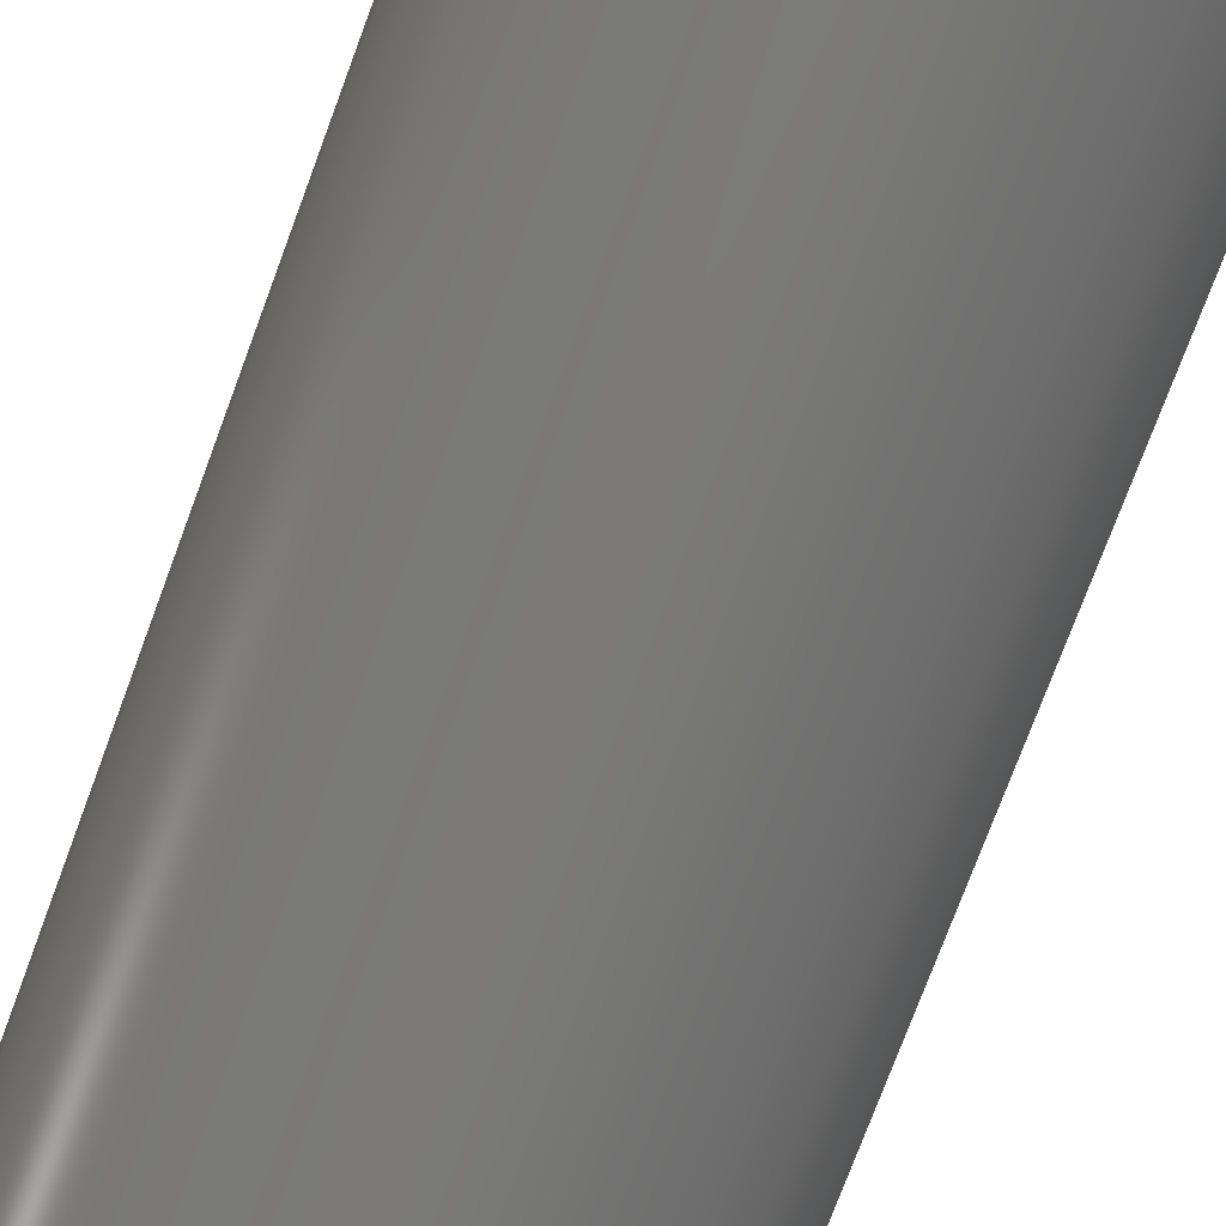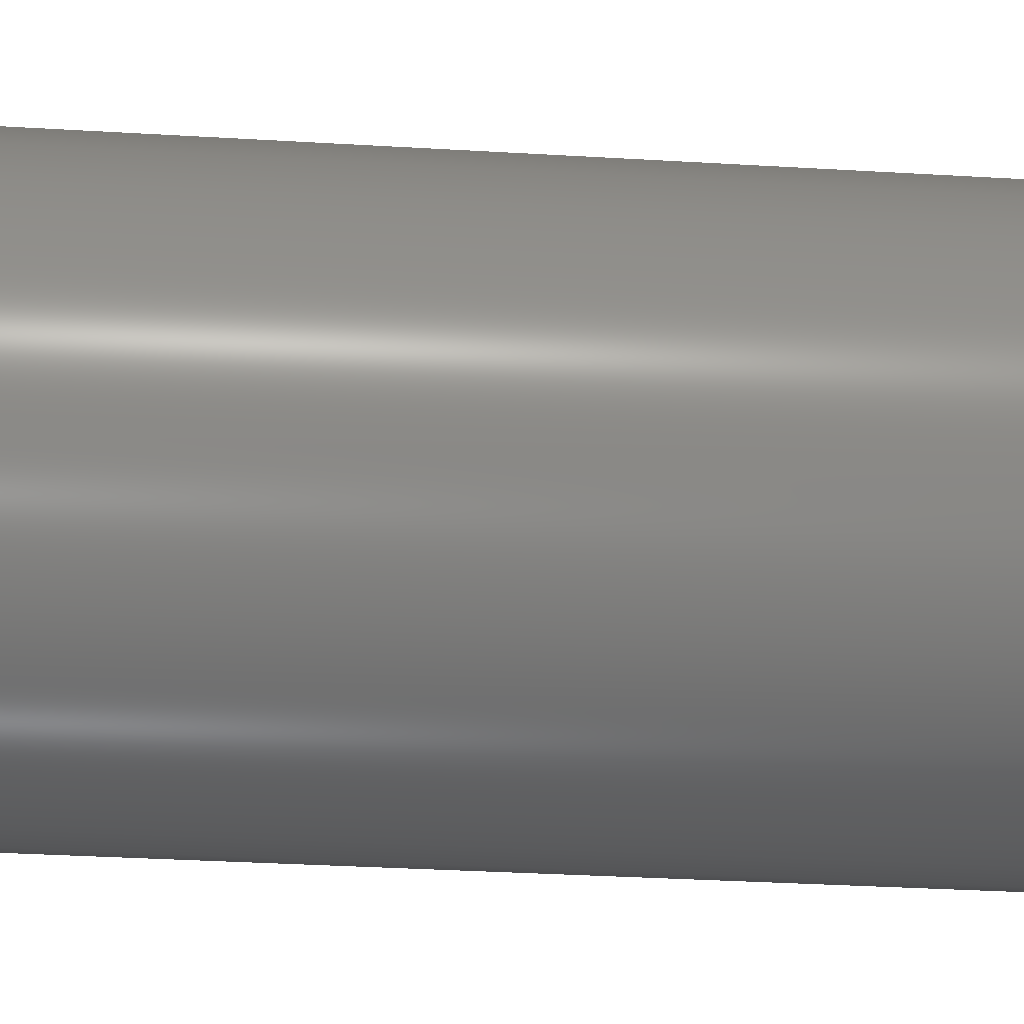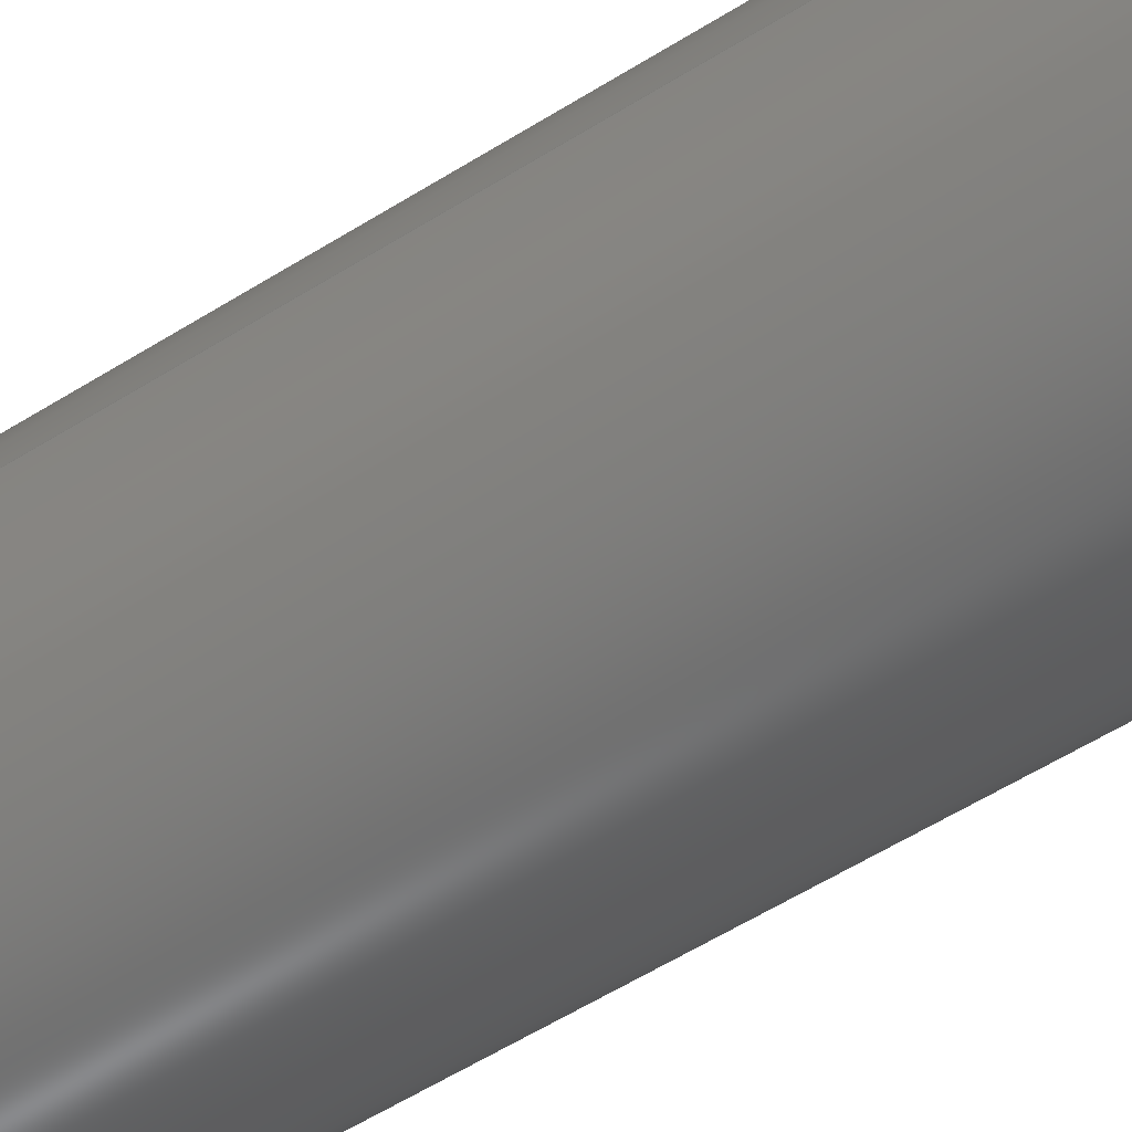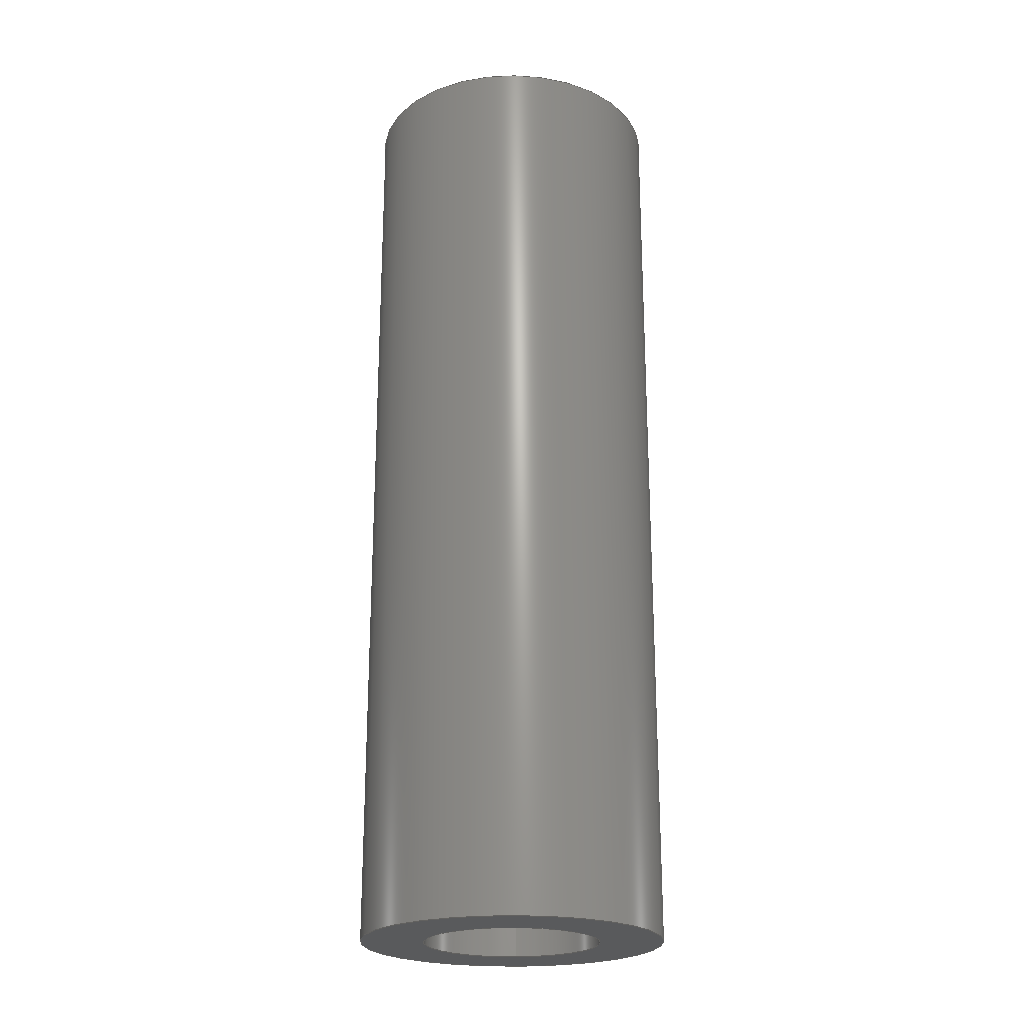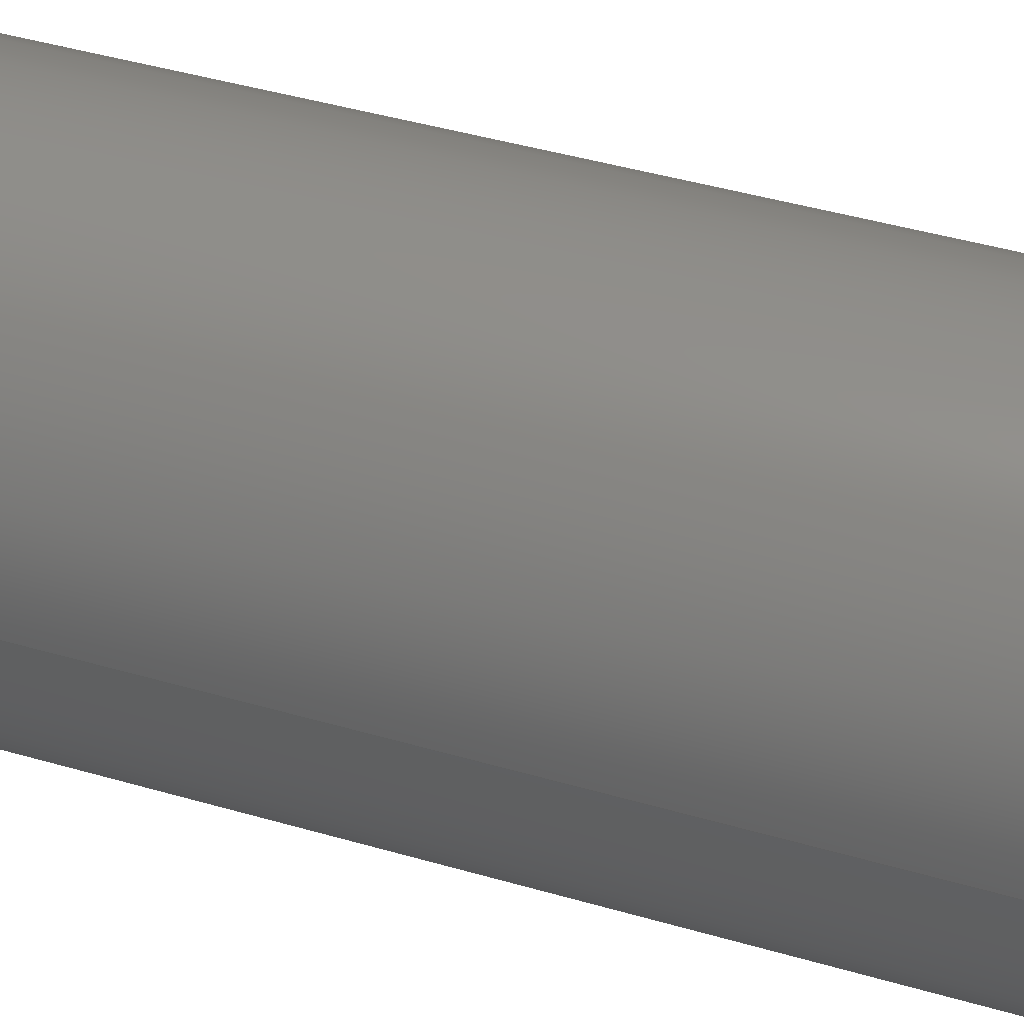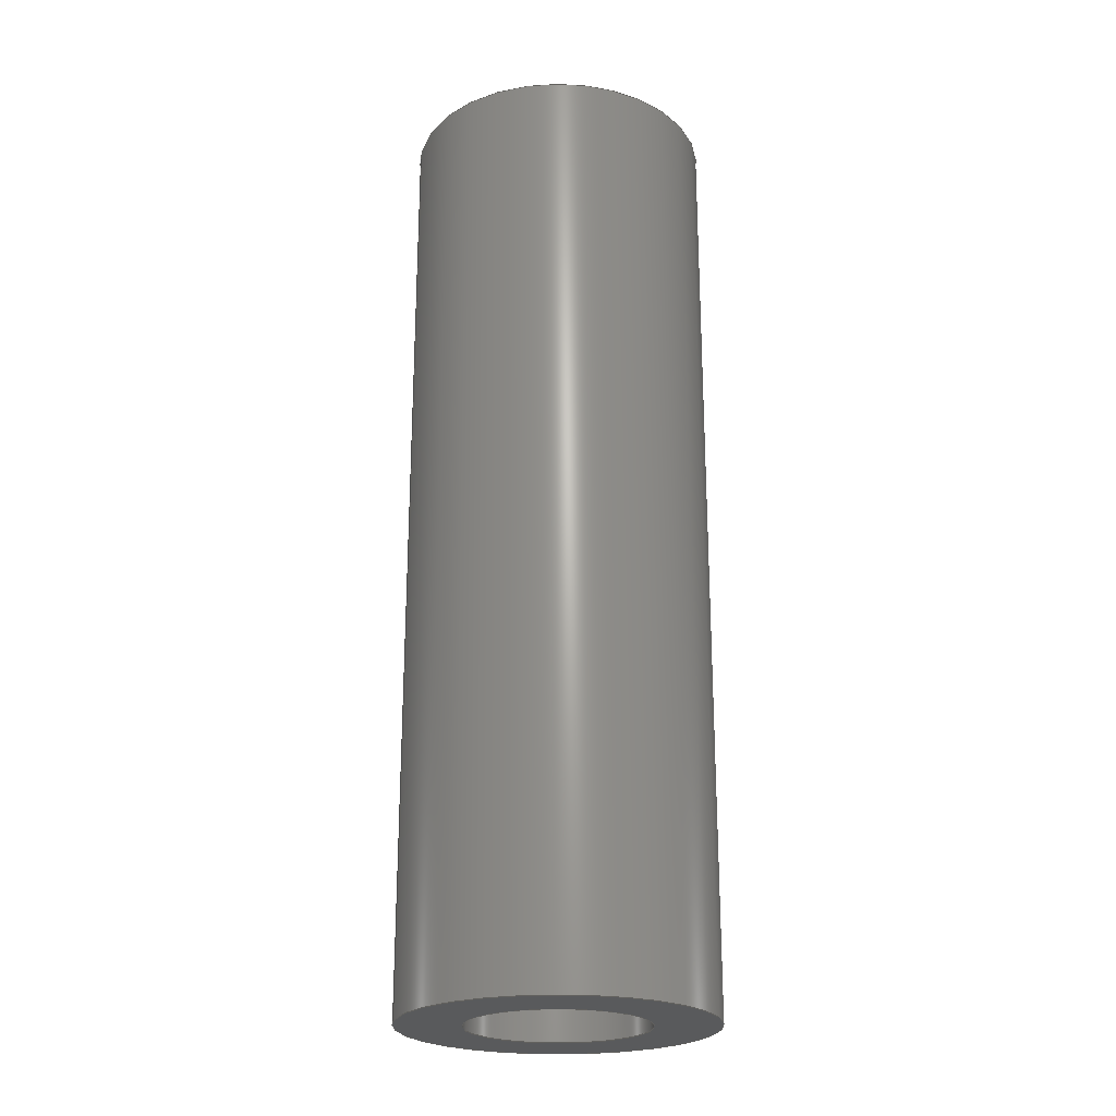
<metadata>
{"format":"iges","ext":"igs","renderer":"f3d","projection":"perspective","resolution":1024,"background":"white","views":[{"elev":-72.6,"azim":159.9,"up":"+Y"},{"elev":-27.4,"azim":84.4,"up":"+Y"},{"elev":-58.9,"azim":-57.3,"up":"+Y"},{"elev":-22.7,"azim":92.6,"up":"+Z"},{"elev":39.0,"azim":-69.3,"up":"+Y"},{"elev":-23.3,"azim":-12.9,"up":"+Z"}]}
</metadata>
<code>

,,17HSwitch Spacers v3,17HSwitch Spacers v3,7Hunknown,7Hunknown,32,38,7,
99,15,,1,2,2HMM,1,0.08,15H2.022e+07,0.01,1e+04,7Hunknown,7Hunkno
wn,11,0,15H2.019e+07;
     186       1                                                00000000
     186             -51       1       0                               0
     514       2                                                00010000
     514                       1       1                               0
     510       3                                                00010000
     510             -51       1       1                               0
     510       4                                                00010000
     510             -51       1       1                               0
     510       5                                                00010000
     510             -51       1       1                               0
     510       6                                                00010000
     510             -51       1       1                               0
     508       7                                                00010000
     508                       1       1                               0
     508       8                                                00010000
     508                       1       1                               0
     508       9                                                00010000
     508                       1       1                               0
     508      10                                                00010000
     508                       1       1                               0
     508      11                                                00010000
     508                       1       1                               0
     508      12                                                00010000
     508                       1       1                               0
     126      13                                                00010000
     126       0              10       0                               0
     126      23                                                00010000
     126       0               2       0                               0
     126      25                                                00010000
     126       0               9       0                               0
     126      34                                                00010000
     126       0               9       0                               0
     126      43                                                00010000
     126       0               2       0                               0
     126      45                                                00010000
     126       0               9       0                               0
     128      54                                                00010000
     128       0     -51      12       0                               0
     128      66                                                00010000
     128       0     -51      11       0                               0
     128      77                                                00010000
     128       0     -51       3       0                               0
     128      80                                                00010000
     128       0     -51       3       0                               0
     502      83                                                00010000
     502                       2       1                               0
     504      85                                                00010001
     504                       2       1                               0
     406      87                                                00000000
     406                       1      15                               0
     314      88                                                00000200
     314                       2       0                               0
186,3,1,0,0,1,49;                                                      1
514,4,5,1,7,1,9,1,11,1;                                                3
510,37,1,1,13;                                                         5
510,39,1,1,15;                                                         7
510,41,2,1,17,19;                                                      9
510,43,2,1,21,23;                                                     11
508,4,0,47,1,0,0,0,47,2,1,0,0,47,3,1,0,0,47,2,0,0;                    13
508,4,0,47,4,0,0,0,47,5,1,0,0,47,6,1,0,0,47,5,0,0;                    15
508,1,0,47,4,1,0;                                                     17
508,1,0,47,1,1,0;                                                     19
508,1,0,47,6,0,0;                                                     21
508,1,0,47,3,0,0;                                                     23
126,8,2,0,1,0,0,-3.142,-3.142,                  25
-3.142,-1.571,-1.571,0,0,            25
1.571,1.571,3.142,                     25
3.142,3.142,1,0.7071,1,            25
0.7071,1,0.7071,1,0.7071,1,       25
-3.5,4.286D-16,37,-3.5,3.5,37,2.143D-16,      25
3.5,37,3.5,3.5,37,3.5,0,37,3.5,-3.5,37,                          25
2.143D-16,-3.5,37,-3.5,-3.5,37,-3.5,                     25
-4.286D-16,37,-3.142,3.142,0,      25
0,0;                                                                25
126,1,1,0,0,1,0,-10.57,-10.57,0,0,1,1,      27
-3.5,0,37,-3.5,0,0,-10.57,0,0,0,0;                 27
126,8,2,0,1,0,0,-3.142,-3.142,                  29
-3.142,-1.571,-1.571,0,0,            29
1.571,1.571,3.142,                     29
3.142,3.142,1,0.7071,1,            29
0.7071,1,0.7071,1,0.7071,1,       29
-3.5,4.286D-16,0,-3.5,3.5,0,2.143D-16,        29
3.5,0,3.5,3.5,0,3.5,0,0,3.5,-3.5,0,2.143D-16,         29
-3.5,0,-3.5,-3.5,0,-3.5,-4.286D-16,0,                   29
-3.142,3.142,0,0,0;                          29
126,8,2,0,1,0,0,-3.142,-3.142,                  31
-3.142,-1.571,-1.571,0,0,            31
1.571,1.571,3.142,                     31
3.142,3.142,1,0.7071,1,            31
0.7071,1,0.7071,1,0.7071,1,       31
-6,-7.348D-16,37,-6,-6,37,3.674D-16,       31
-6,37,6,-6,37,6,0,37,6,6,37,3.674D-16,6,       31
37,-6,6,37,-6,7.348D-16,37,-3.142,        31
3.142,0,0,0;                                            31
126,1,1,0,0,1,0,-6.167,-6.167,0,0,1,1,      33
-6,0,37,-6,0,0,-6.167,0,0,0,0;                   33
126,8,2,0,1,0,0,-3.142,-3.142,                  35
-3.142,-1.571,-1.571,0,0,            35
1.571,1.571,3.142,                     35
3.142,3.142,1,0.7071,1,            35
0.7071,1,0.7071,1,0.7071,1,       35
-6,-7.348D-16,0,-6,-6,0,3.674D-16,         35
-6,0,6,-6,0,6,0,0,6,6,0,3.674D-16,6,0,        35
-6,6,0,-6,7.348D-16,0,-3.142,              35
3.142,0,0,0;                                            35
128,1,8,1,2,0,1,0,0,1,0,0,10.57,10.57,        37
-3.142,-3.142,-3.142,                37
-1.571,-1.571,0,0,1.571,              37
1.571,3.142,3.142,                    37
3.142,1,1,0.7071,0.7071,1,        37
1,0.7071,0.7071,1,1,0.7071,       37
0.7071,1,1,0.7071,0.7071,1,       37
1,-3.5,0,0,-3.5,0,37,-3.5,-3.5,0,-3.5,-3.5,37,0,-3.5,0,      37
0,-3.5,37,3.5,-3.5,0,3.5,-3.5,37,3.5,0,0,3.5,0,37,3.5,        37
3.5,0,3.5,3.5,37,0,3.5,0,0,3.5,37,-3.5,3.5,0,-3.5,3.5,         37
37,-3.5,0,0,-3.5,0,37,0,10.57,                       37
-3.142,3.142;                                   37
128,1,8,1,2,0,1,0,0,1,0,0,6.167,6.167,        39
-3.142,-3.142,-3.142,                39
-1.571,-1.571,0,0,1.571,              39
1.571,3.142,3.142,                    39
3.142,1,1,0.7071,0.7071,1,        39
1,0.7071,0.7071,1,1,0.7071,       39
0.7071,1,1,0.7071,0.7071,1,       39
1,-6,0,37,-6,0,0,-6,-6,37,-6,-6,0,0,-6,37,0,         39
-6,0,6,-6,37,6,-6,0,6,0,37,6,0,0,6,6,37,6,6,       39
0,0,6,37,0,6,0,-6,6,37,-6,6,0,-6,0,37,-6,0,0,      39
0,6.167,-3.142,3.142;               39
128,1,1,1,1,0,0,1,0,0,-0.601,-0.601,0.601,0.601,-0.601,-0.601,        41
0.601,0.601,1,1,1,1,-6.01,-6.01,37,6.01,-6.01,37,-6.01,         41
6.01,37,6.01,6.01,37,-0.601,0.601,-0.601,0.601;                     41
128,1,1,1,1,0,0,1,0,0,-0.601,-0.601,0.601,0.601,-0.601,-0.601,        43
0.601,0.601,1,1,1,1,6.01,-6.01,0,-6.01,-6.01,0,6.01,6.01,       43
0,-6.01,6.01,0,-0.601,0.601,-0.601,0.601;                           43
502,4,-3.5,-4.286D-16,37,-3.5,-4.286D-16,      45
0,-6,-7.348D-16,37,-6,-7.348D-16,0;        45
504,6,25,45,1,45,1,27,45,1,45,2,29,45,2,45,2,31,45,3,45,3,33,45,      47
3,45,4,35,45,4,45,4;                                                  47
406,1,5HBody1;                                                        49
314,62.75,62.75,62.75,13HSteel       51
- Satin;                                                              51
S      1G      3D     52P     89
</code>
